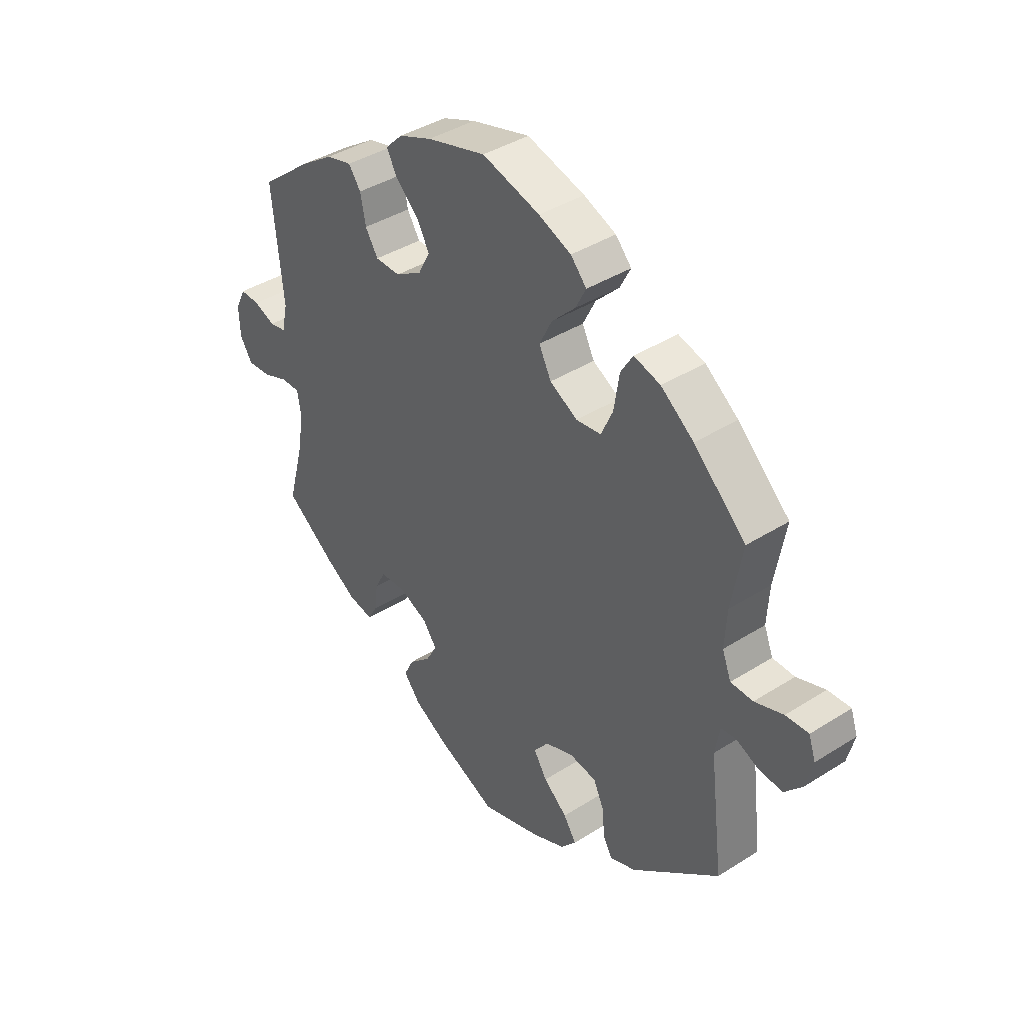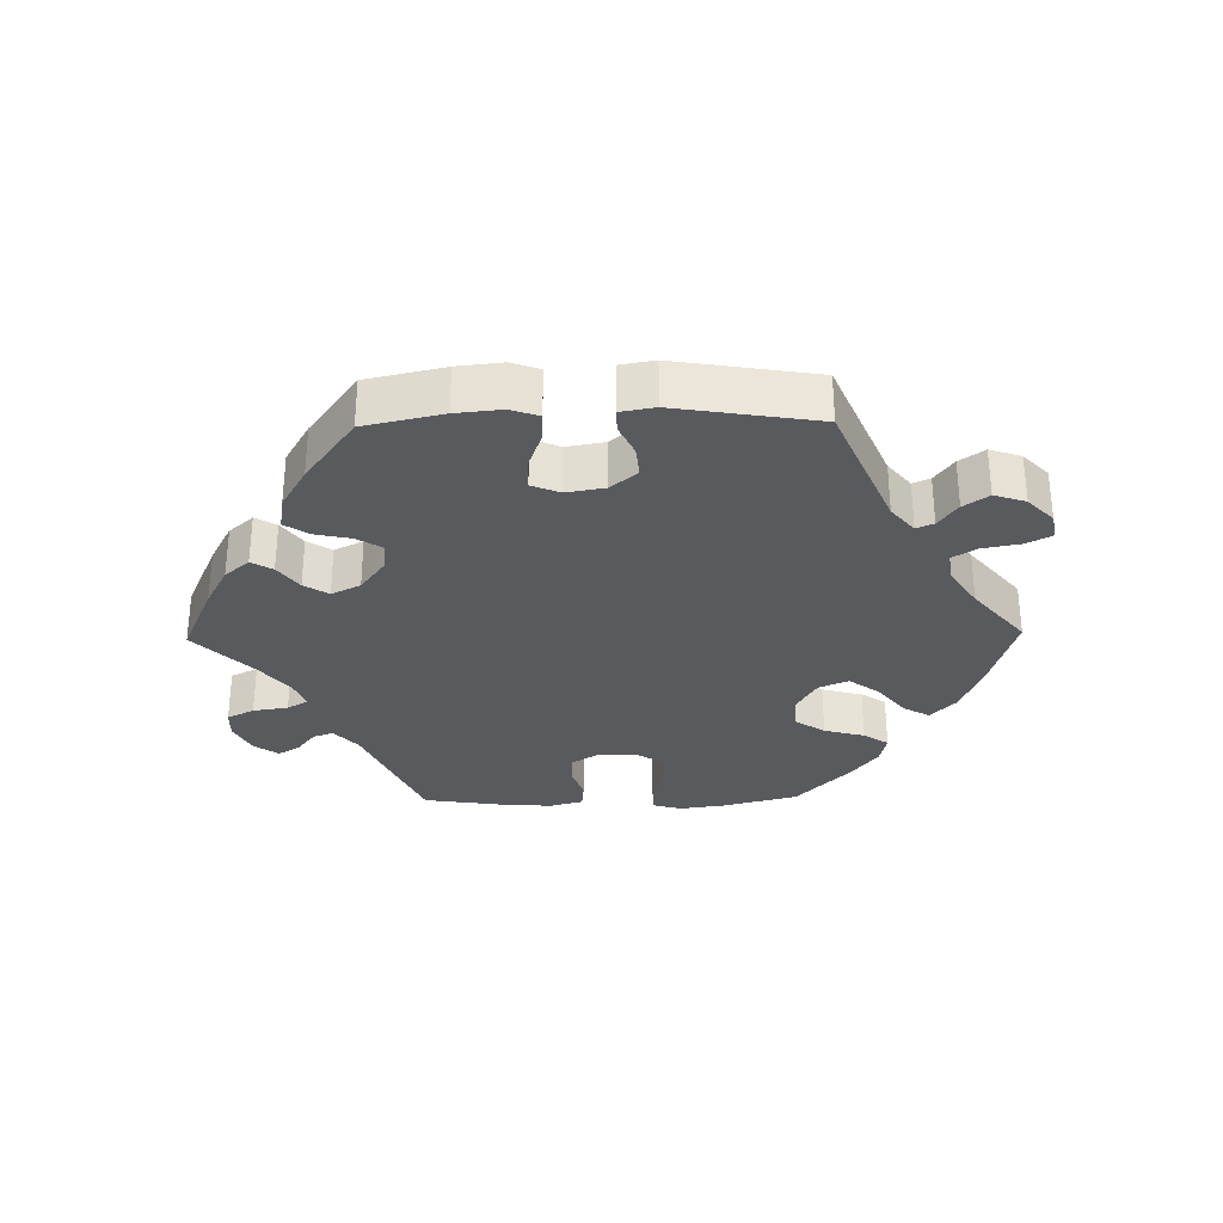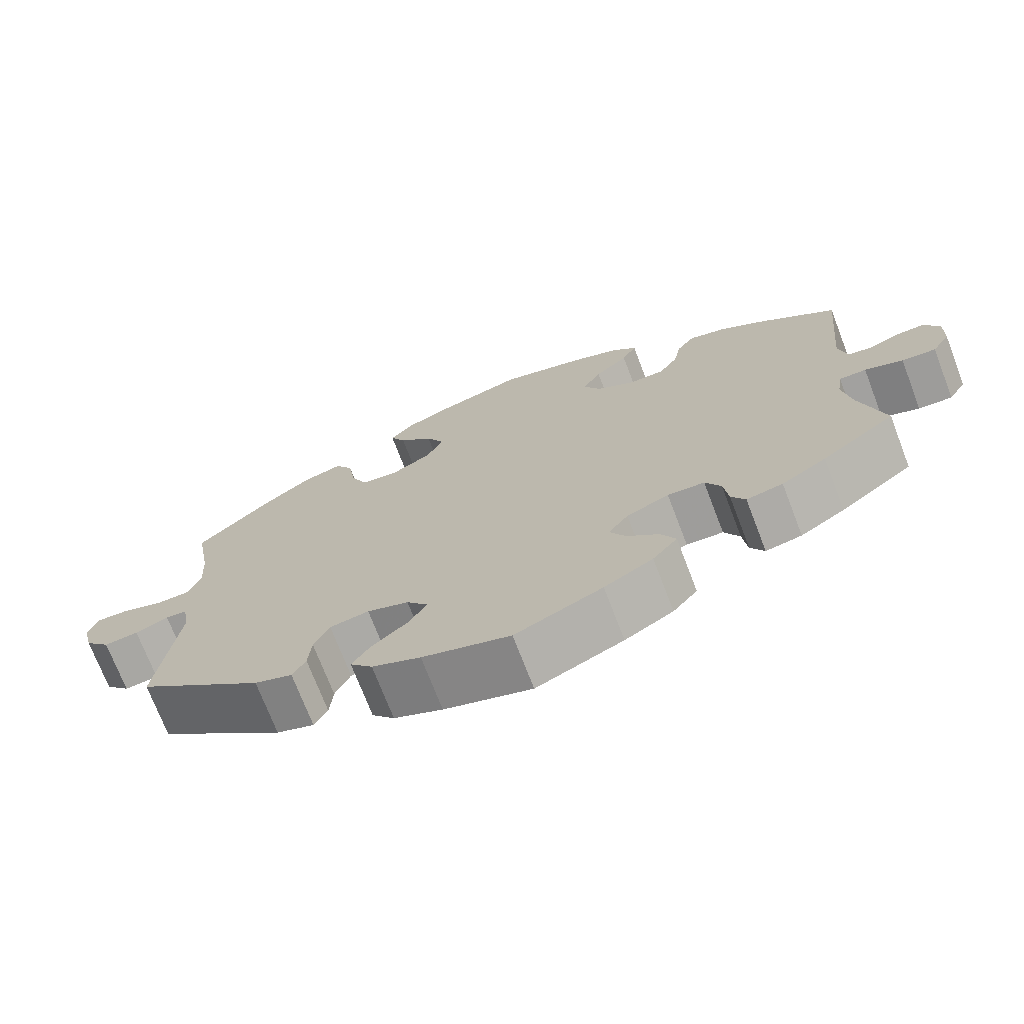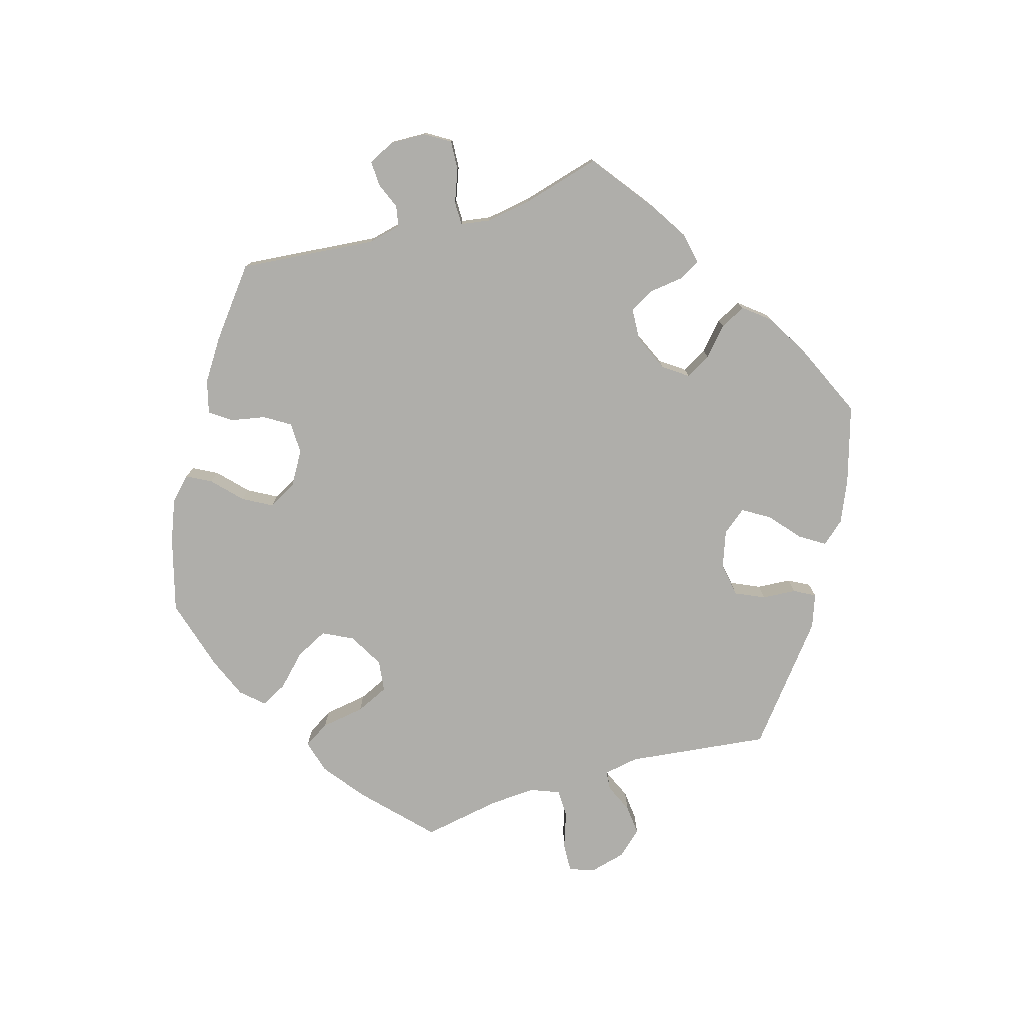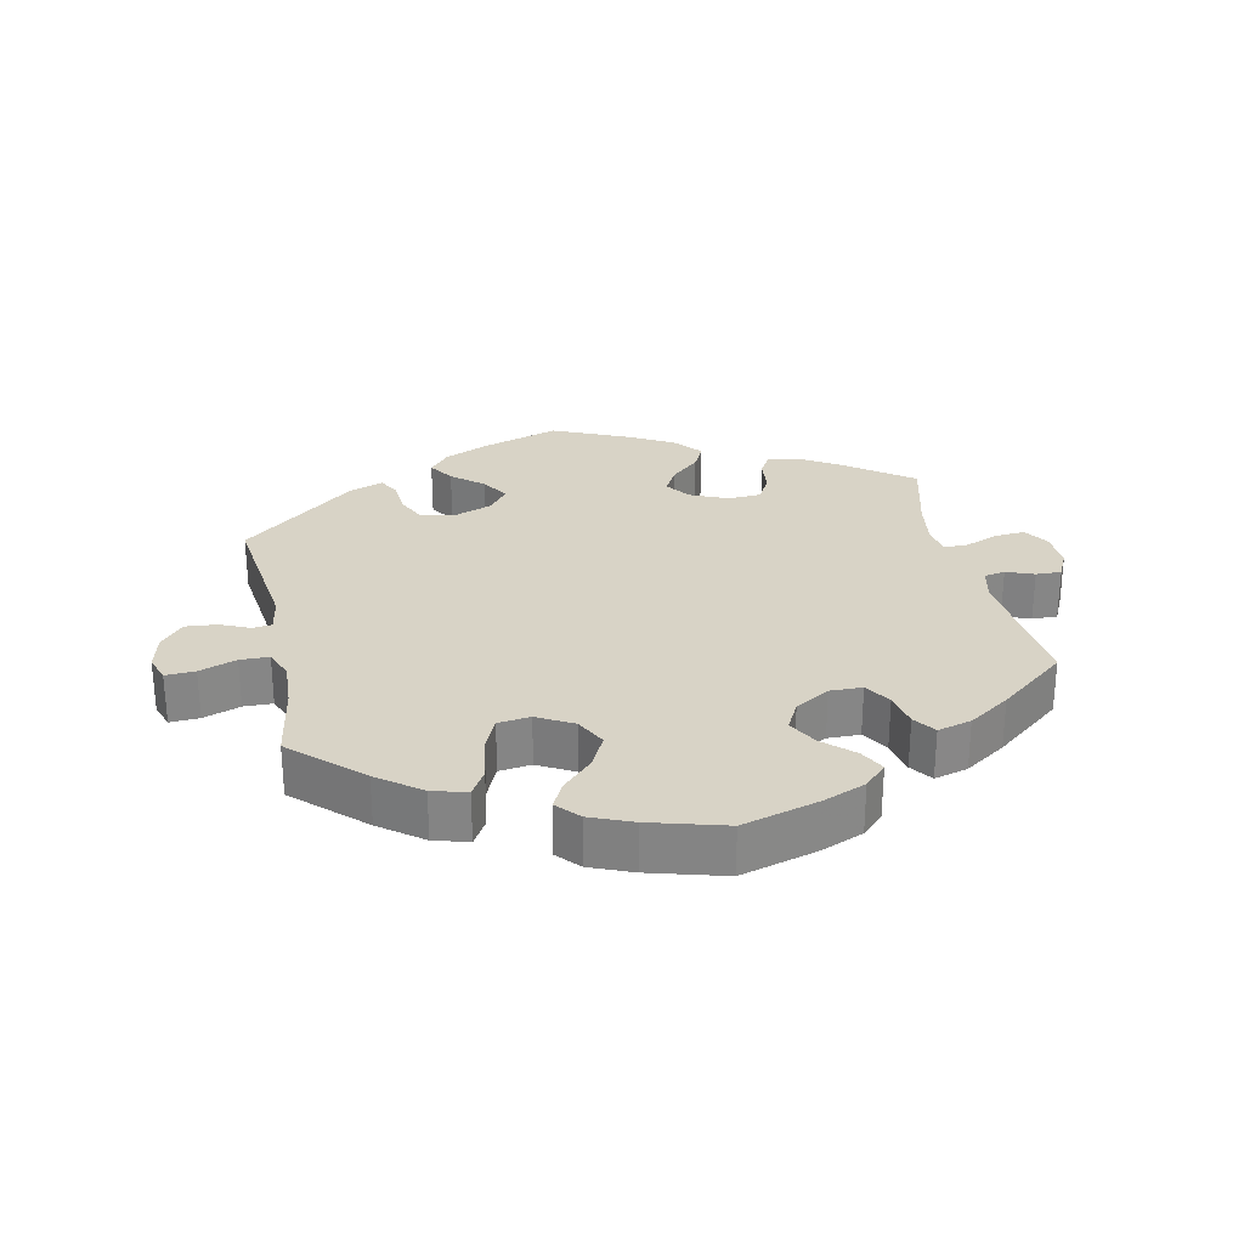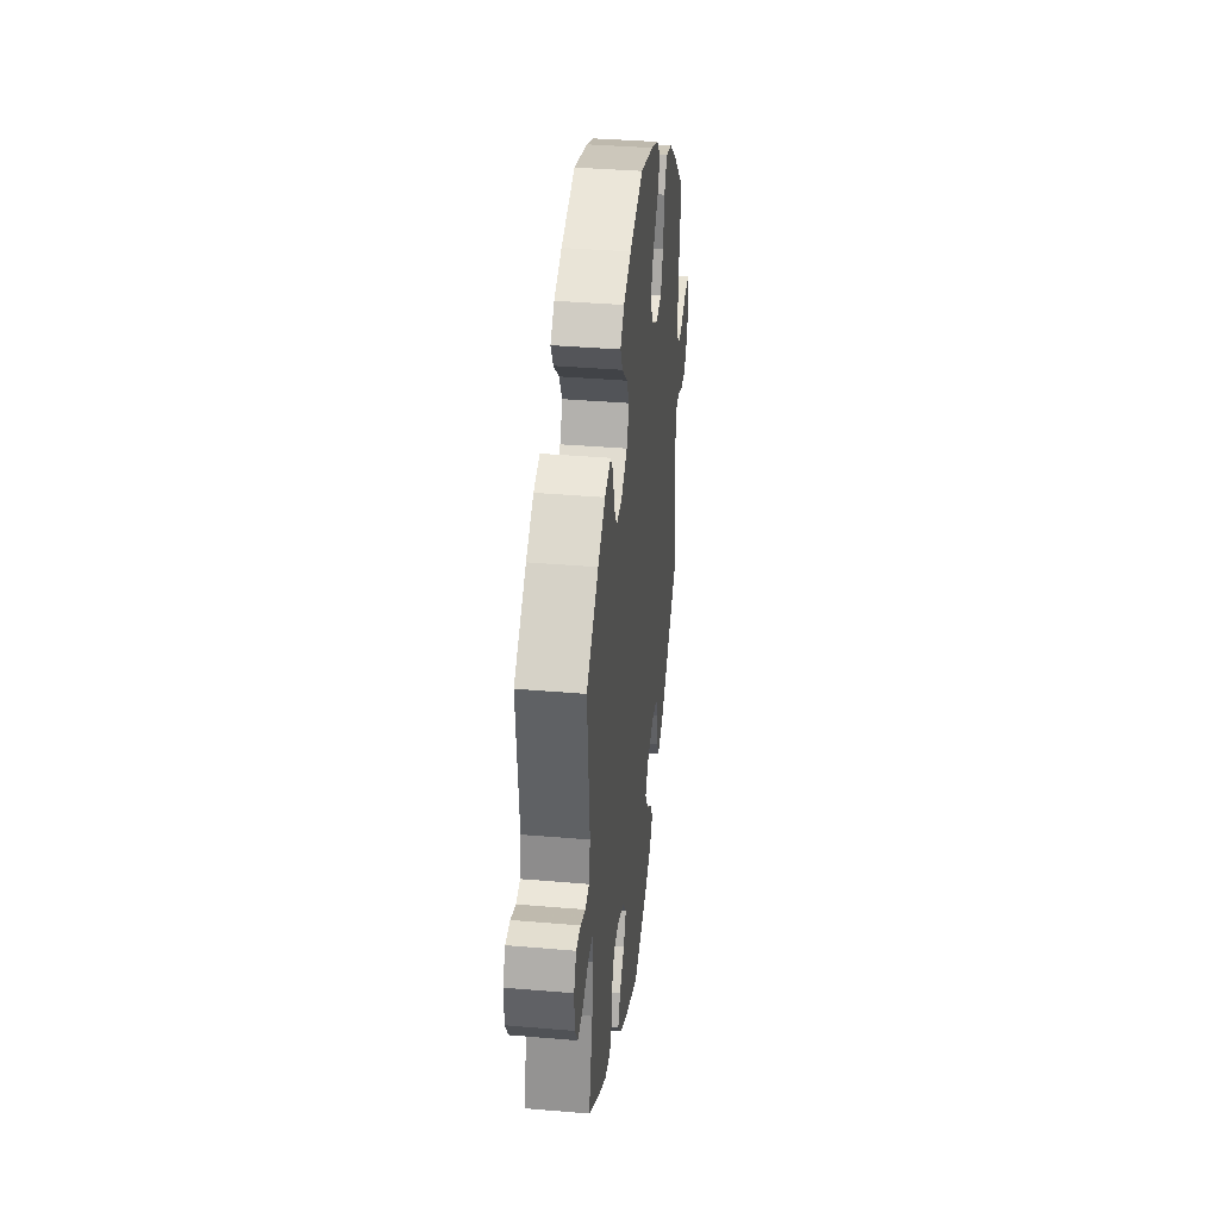
<metadata>
{"format":"obj","ext":"obj","renderer":"f3d","projection":"perspective","resolution":1024,"background":"white","views":[{"elev":40.0,"azim":-128.1,"up":"+Z"},{"elev":-31.1,"azim":-149.0,"up":"+Y"},{"elev":-72.2,"azim":21.0,"up":"+Z"},{"elev":-77.6,"azim":106.7,"up":"+Y"},{"elev":28.2,"azim":-12.1,"up":"+Y"},{"elev":37.2,"azim":96.3,"up":"+Z"}]}
</metadata>
<code>
v -0.402 0.07 0.381
v -0.34 0.07 0.428
v -0.29 0.07 0.442
v -0.267 0.07 0.404
v -0.257 0.07 0.339
v -0.235 0.07 0.29
v -0.188 0.07 0.284
v -0.136 0.07 0.313
v -0.113 0.07 0.358
v -0.137 0.07 0.406
v -0.181 0.07 0.45
v -0.201 0.07 0.489
v -0.171 0.07 0.522
v -0.11 0.07 0.547
v -0.001 0.07 0.578
v 0.11 0.07 0.547
v 0.172 0.07 0.522
v 0.204 0.07 0.49
v 0.185 0.07 0.454
v 0.142 0.07 0.414
v 0.118 0.07 0.371
v 0.14 0.07 0.329
v 0.19 0.07 0.299
v 0.237 0.07 0.3
v 0.261 0.07 0.338
v 0.271 0.07 0.389
v 0.294 0.07 0.421
v 0.343 0.07 0.408
v 0.403 0.07 0.368
v 0.501 0.07 0.29
v 0.481 0.07 0.087
v 0.492 0.07 0.037
v 0.523 0.07 0.031
v 0.563 0.07 0.047
v 0.6 0.07 0.048
v 0.619 0.07 0.009
v 0.617 0.07 -0.045
v 0.594 0.07 -0.082
v 0.55 0.07 -0.079
v 0.501 0.07 -0.06
v 0.466 0.07 -0.06
v 0.459 0.07 -0.104
v 0.47 0.07 -0.172
v 0.501 0.07 -0.288
v 0.406 0.07 -0.358
v 0.348 0.07 -0.394
v 0.301 0.07 -0.403
v 0.283 0.07 -0.371
v 0.277 0.07 -0.321
v 0.257 0.07 -0.283
v 0.209 0.07 -0.28
v 0.154 0.07 -0.304
v 0.128 0.07 -0.34
v 0.149 0.07 -0.378
v 0.19 0.07 -0.415
v 0.209 0.07 -0.453
v 0.177 0.07 -0.492
v 0.114 0.07 -0.528
v 0.001 0.07 -0.578
v -0.113 0.07 -0.542
v -0.176 0.07 -0.514
v -0.205 0.07 -0.48
v -0.181 0.07 -0.443
v -0.136 0.07 -0.405
v -0.111 0.07 -0.365
v -0.139 0.07 -0.329
v -0.193 0.07 -0.309
v -0.244 0.07 -0.317
v -0.264 0.07 -0.36
v -0.268 0.07 -0.411
v -0.285 0.07 -0.442
v -0.334 0.07 -0.424
v -0.5 0.07 -0.289
v -0.474 0.07 -0.078
v -0.483 0.07 -0.026
v -0.511 0.07 -0.023
v -0.554 0.07 -0.042
v -0.599 0.07 -0.046
v -0.632 0.07 -0.009
v -0.645 0.07 0.044
v -0.632 0.07 0.082
v -0.589 0.07 0.08
v -0.535 0.07 0.061
v -0.493 0.07 0.062
v -0.476 0.07 0.105
v -0.48 0.07 0.174
v -0.5 0.07 0.289
v -0.402 0 0.381
v -0.34 0 0.428
v -0.29 0 0.442
v -0.267 0 0.404
v -0.257 0 0.339
v -0.235 0 0.29
v -0.188 0 0.284
v -0.136 0 0.313
v -0.113 0 0.358
v -0.137 0 0.406
v -0.181 0 0.45
v -0.201 0 0.489
v -0.171 0 0.522
v -0.11 0 0.547
v -0.001 0 0.578
v 0.11 0 0.547
v 0.172 0 0.522
v 0.204 0 0.49
v 0.185 0 0.454
v 0.142 0 0.414
v 0.118 0 0.371
v 0.14 0 0.329
v 0.19 0 0.299
v 0.237 0 0.3
v 0.261 0 0.338
v 0.271 0 0.389
v 0.294 0 0.421
v 0.343 0 0.408
v 0.403 0 0.368
v 0.501 0 0.29
v 0.481 0 0.087
v 0.492 0 0.037
v 0.523 0 0.031
v 0.563 0 0.047
v 0.6 0 0.048
v 0.619 0 0.009
v 0.617 0 -0.045
v 0.594 0 -0.082
v 0.55 0 -0.079
v 0.501 0 -0.06
v 0.466 0 -0.06
v 0.459 0 -0.104
v 0.47 0 -0.172
v 0.501 0 -0.288
v 0.406 0 -0.358
v 0.348 0 -0.394
v 0.301 0 -0.403
v 0.283 0 -0.371
v 0.277 0 -0.321
v 0.257 0 -0.283
v 0.209 0 -0.28
v 0.154 0 -0.304
v 0.128 0 -0.34
v 0.149 0 -0.378
v 0.19 0 -0.415
v 0.209 0 -0.453
v 0.177 0 -0.492
v 0.114 0 -0.528
v 0.001 0 -0.578
v -0.113 0 -0.542
v -0.176 0 -0.514
v -0.205 0 -0.48
v -0.181 0 -0.443
v -0.136 0 -0.405
v -0.111 0 -0.365
v -0.139 0 -0.329
v -0.193 0 -0.309
v -0.244 0 -0.317
v -0.264 0 -0.36
v -0.268 0 -0.411
v -0.285 0 -0.442
v -0.334 0 -0.424
v -0.5 0 -0.289
v -0.474 0 -0.078
v -0.483 0 -0.026
v -0.511 0 -0.023
v -0.554 0 -0.042
v -0.599 0 -0.046
v -0.632 0 -0.009
v -0.645 0 0.044
v -0.632 0 0.082
v -0.589 0 0.08
v -0.535 0 0.061
v -0.493 0 0.062
v -0.476 0 0.105
v -0.48 0 0.174
v -0.5 0 0.289
f 86 87 1 2
f 85 86 2 3
f 84 85 3 4
f 80 81 82 83
f 80 83 84
f 79 80 84
f 76 77 78 79
f 75 76 79 84
f 74 75 84 4
f 69 70 71 72
f 68 69 72 73
f 67 68 73 74
f 61 62 63 64
f 61 64 65
f 60 61 65
f 59 60 65
f 58 59 65
f 57 58 65 66
f 54 55 56 57
f 53 54 57 66
f 46 47 48 49
f 46 49 50
f 43 44 45 46
f 42 43 46 50
f 41 42 50 51
f 37 38 39 40
f 37 40 41
f 36 37 41
f 33 34 35 36
f 32 33 36 41
f 31 32 41 51
f 25 26 27 28
f 24 25 28 29
f 17 18 19 20
f 17 20 21
f 16 17 21
f 15 16 21
f 14 15 21 22
f 10 11 12 13
f 9 10 13 14
f 67 74 4 5
f 52 53 66 67
f 24 29 30 31
f 23 24 31 51
f 22 23 51 52
f 9 14 22 52
f 67 5 6
f 67 6 7
f 8 9 52 67
f 7 8 67
f 89 88 174 173
f 90 89 173 172
f 91 90 172 171
f 170 169 168 167
f 171 170 167
f 171 167 166
f 166 165 164 163
f 171 166 163 162
f 91 171 162 161
f 159 158 157 156
f 160 159 156 155
f 161 160 155 154
f 151 150 149 148
f 152 151 148
f 152 148 147
f 152 147 146
f 152 146 145
f 153 152 145 144
f 144 143 142 141
f 153 144 141 140
f 136 135 134 133
f 137 136 133
f 133 132 131 130
f 137 133 130 129
f 138 137 129 128
f 127 126 125 124
f 128 127 124
f 128 124 123
f 123 122 121 120
f 128 123 120 119
f 138 128 119 118
f 115 114 113 112
f 116 115 112 111
f 107 106 105 104
f 108 107 104
f 108 104 103
f 108 103 102
f 109 108 102 101
f 100 99 98 97
f 101 100 97 96
f 92 91 161 154
f 154 153 140 139
f 118 117 116 111
f 138 118 111 110
f 139 138 110 109
f 139 109 101 96
f 93 92 154
f 94 93 154
f 154 139 96 95
f 154 95 94
f 1 88 89 2
f 2 89 90 3
f 3 90 91 4
f 4 91 92 5
f 5 92 93 6
f 6 93 94 7
f 7 94 95 8
f 8 95 96 9
f 9 96 97 10
f 10 97 98 11
f 11 98 99 12
f 12 99 100 13
f 13 100 101 14
f 14 101 102 15
f 15 102 103 16
f 16 103 104 17
f 17 104 105 18
f 18 105 106 19
f 19 106 107 20
f 20 107 108 21
f 21 108 109 22
f 22 109 110 23
f 23 110 111 24
f 24 111 112 25
f 25 112 113 26
f 26 113 114 27
f 27 114 115 28
f 28 115 116 29
f 29 116 117 30
f 30 117 118 31
f 31 118 119 32
f 32 119 120 33
f 33 120 121 34
f 34 121 122 35
f 35 122 123 36
f 36 123 124 37
f 37 124 125 38
f 38 125 126 39
f 39 126 127 40
f 40 127 128 41
f 41 128 129 42
f 42 129 130 43
f 43 130 131 44
f 44 131 132 45
f 45 132 133 46
f 46 133 134 47
f 47 134 135 48
f 48 135 136 49
f 49 136 137 50
f 50 137 138 51
f 51 138 139 52
f 52 139 140 53
f 53 140 141 54
f 54 141 142 55
f 55 142 143 56
f 56 143 144 57
f 57 144 145 58
f 58 145 146 59
f 59 146 147 60
f 60 147 148 61
f 61 148 149 62
f 62 149 150 63
f 63 150 151 64
f 64 151 152 65
f 65 152 153 66
f 66 153 154 67
f 67 154 155 68
f 68 155 156 69
f 69 156 157 70
f 70 157 158 71
f 71 158 159 72
f 72 159 160 73
f 73 160 161 74
f 74 161 162 75
f 75 162 163 76
f 76 163 164 77
f 77 164 165 78
f 78 165 166 79
f 79 166 167 80
f 80 167 168 81
f 81 168 169 82
f 82 169 170 83
f 83 170 171 84
f 84 171 172 85
f 85 172 173 86
f 86 173 174 87
f 87 174 88 1

</code>
